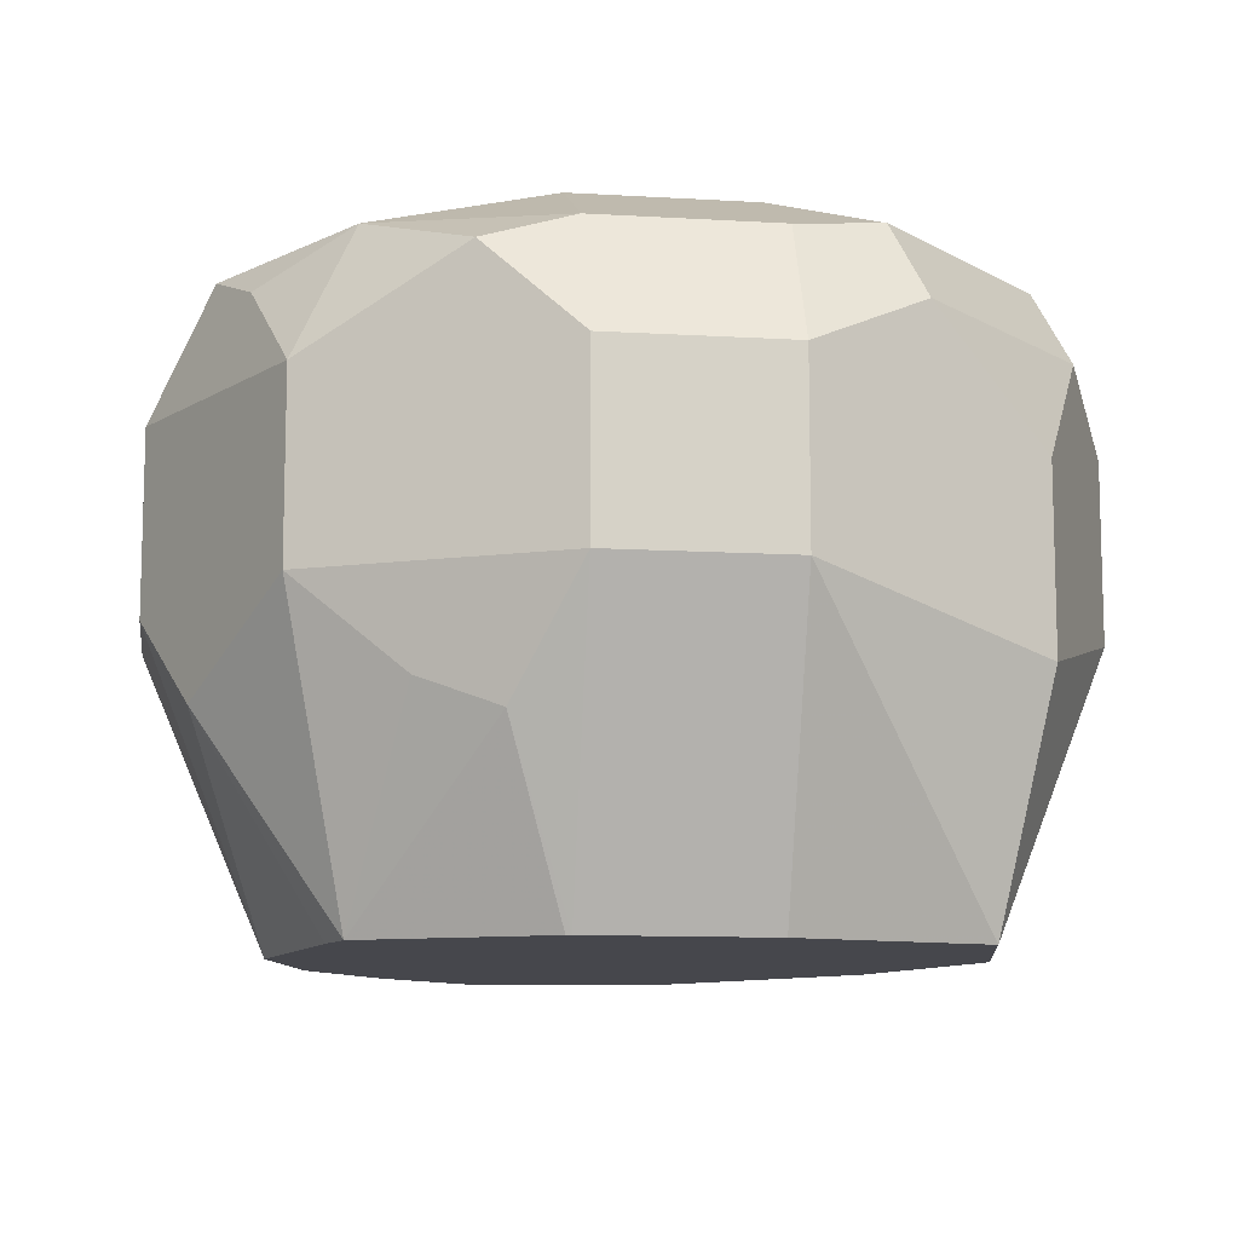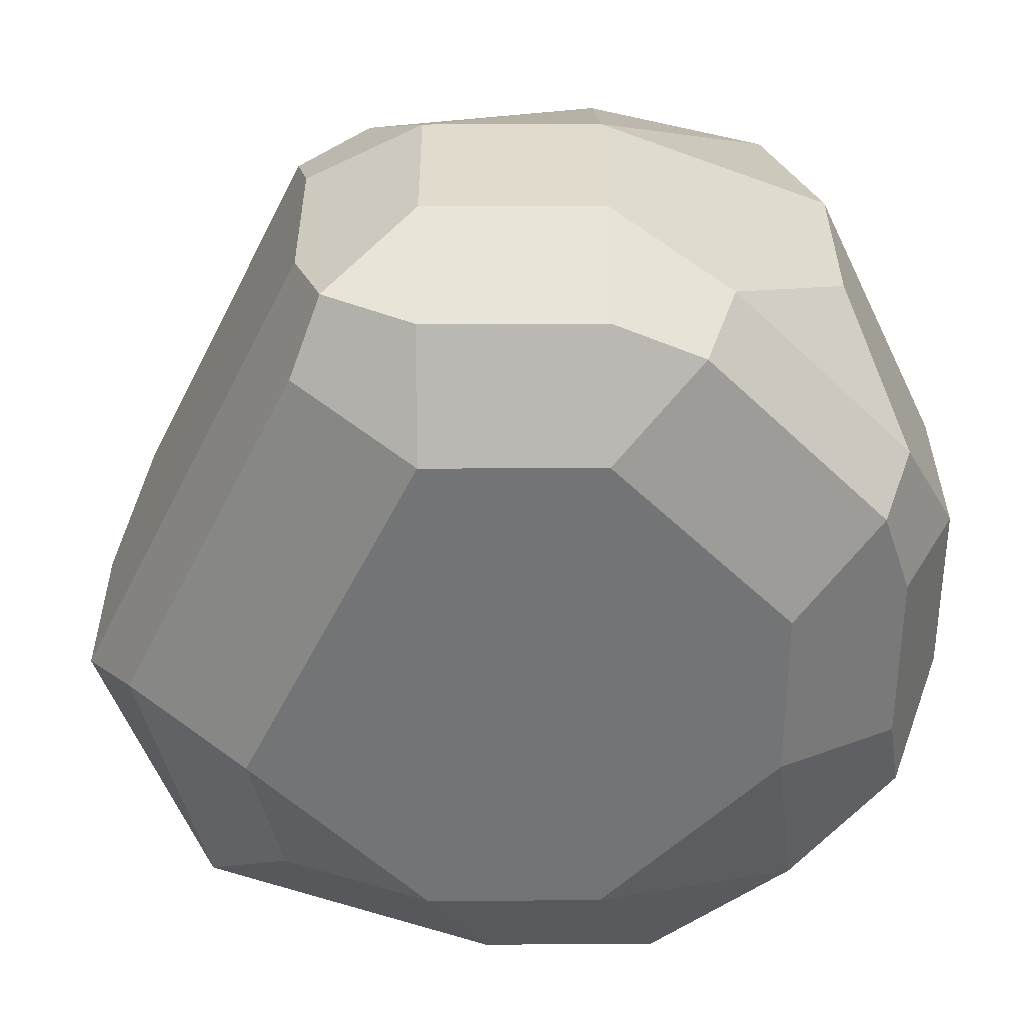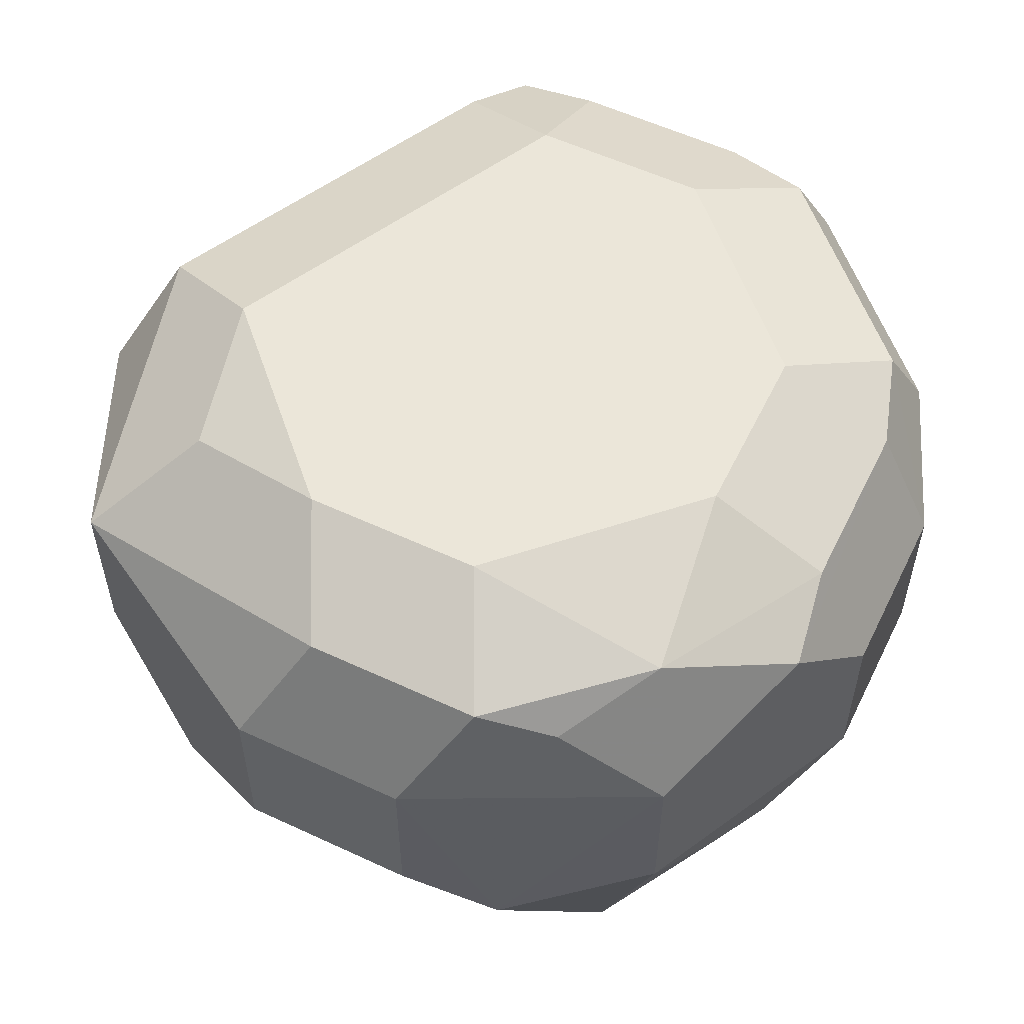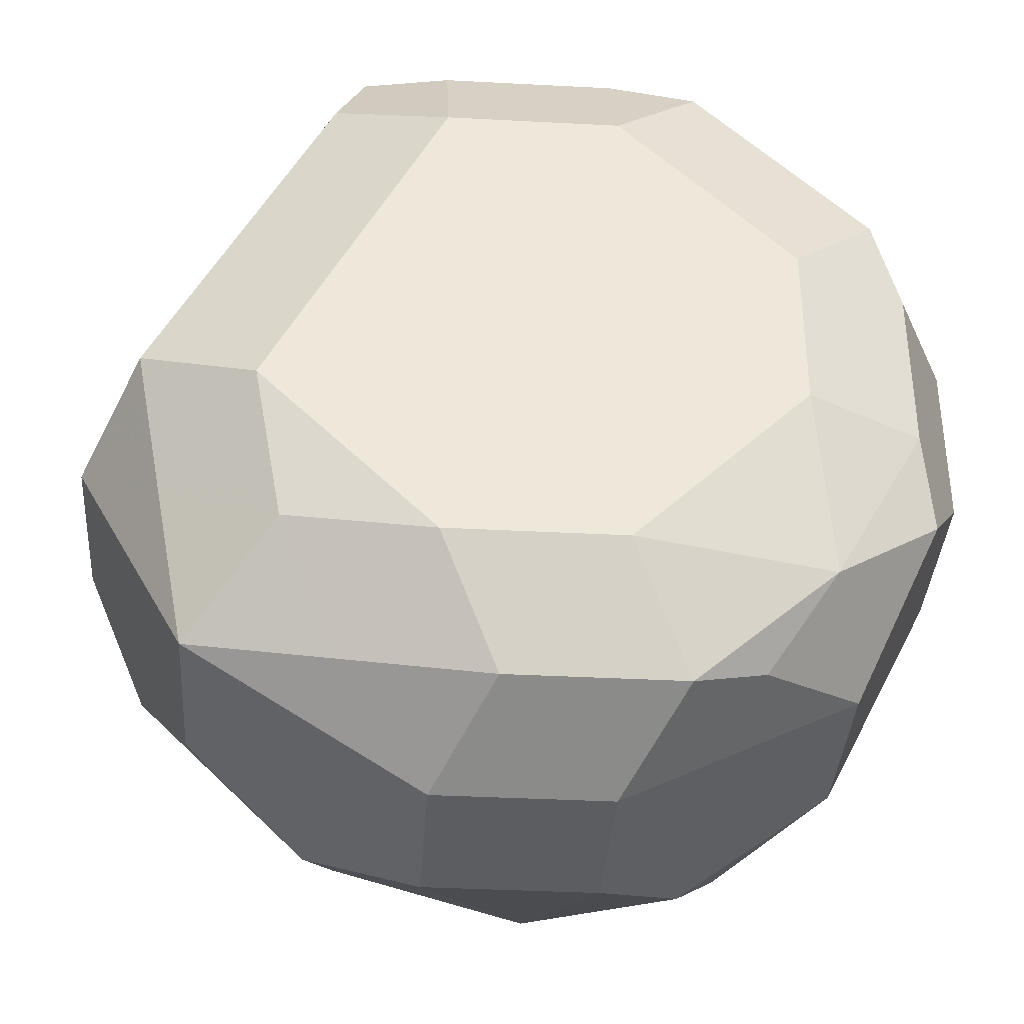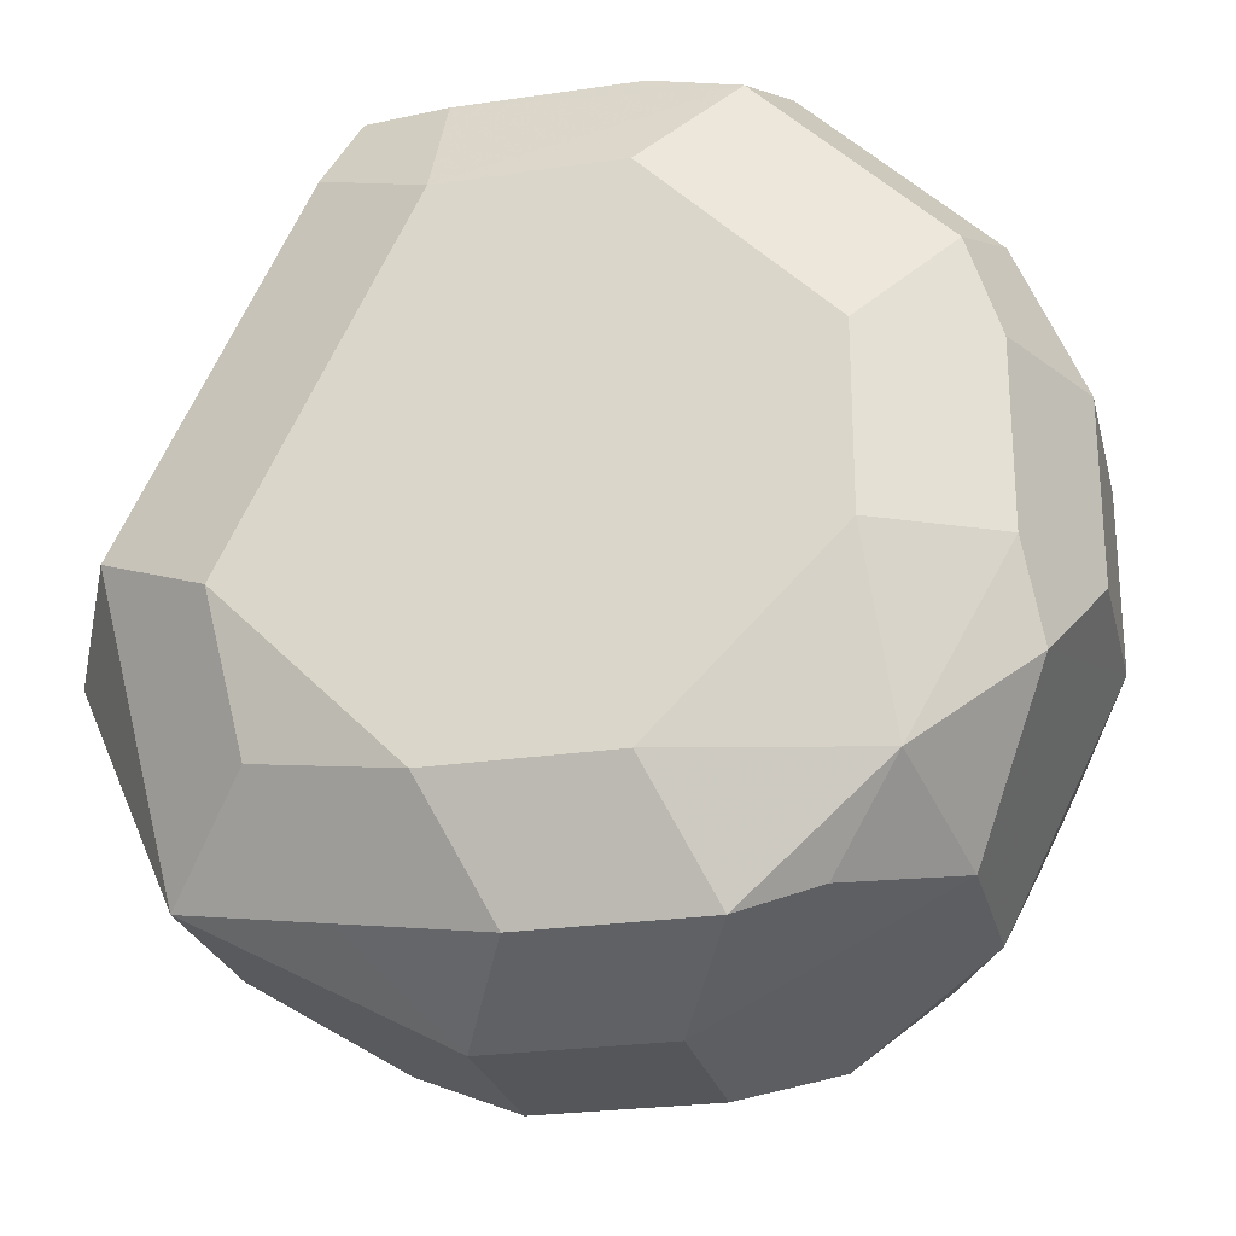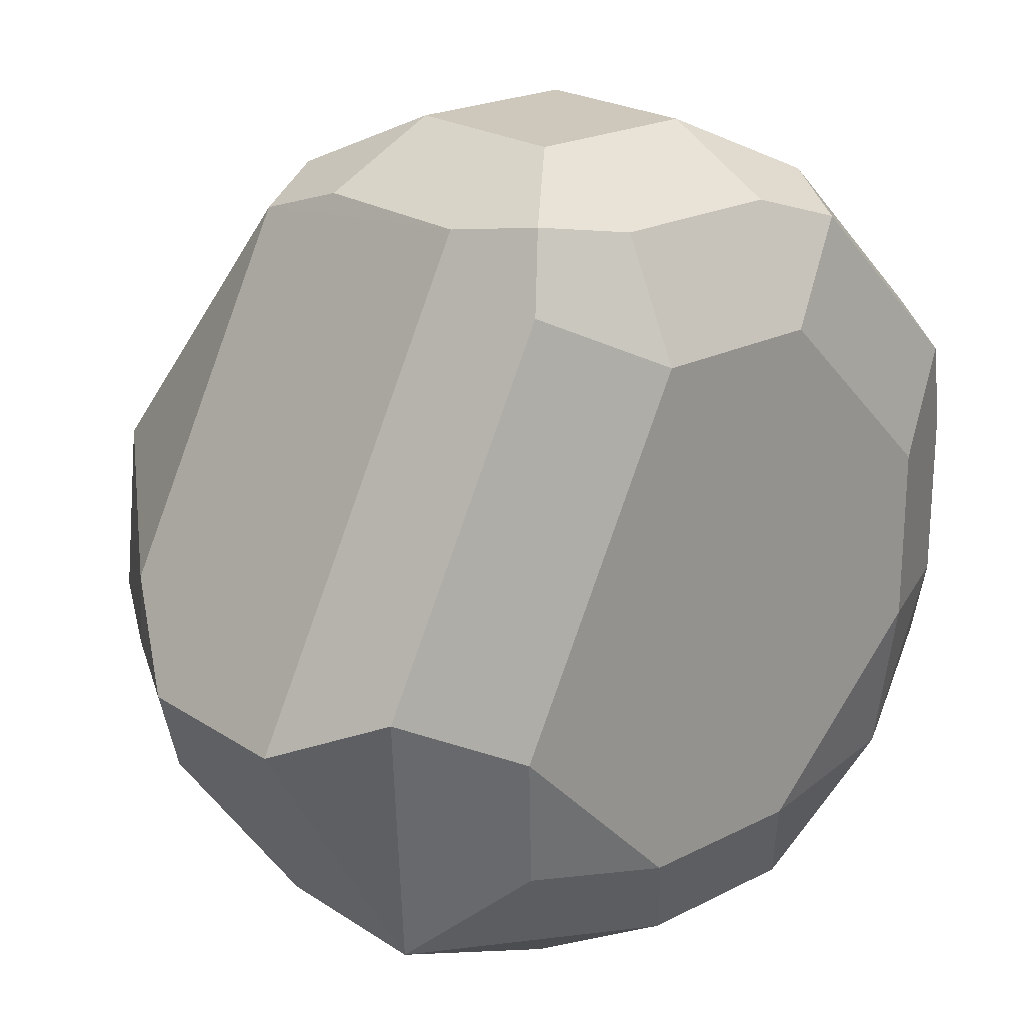
<metadata>
{"format":"obj","ext":"obj","renderer":"f3d","projection":"perspective","resolution":1024,"background":"white","views":[{"elev":-11.0,"azim":81.6,"up":"+Z"},{"elev":33.9,"azim":-0.3,"up":"+Y"},{"elev":56.4,"azim":26.0,"up":"+Z"},{"elev":-37.0,"azim":-3.9,"up":"+Y"},{"elev":-25.1,"azim":13.4,"up":"+Y"},{"elev":22.0,"azim":-41.6,"up":"+Y"}]}
</metadata>
<code>
v -0.3625 -0.4488 0.1726
v -0.374 -0.4486 0.1441
v -0.3784 -0.4302 0.1441
v -0.374 -0.4258 0.1669
v -0.3625 -0.4488 0.1899
v -0.3625 -0.4661 0.1726
v -0.374 -0.4659 0.1441
v -0.3968 -0.4258 0.1441
v -0.397 -0.4143 0.1726
v -0.374 -0.4258 0.1841
v -0.3683 -0.4373 0.1956
v -0.3711 -0.4402 0.2028
v -0.3683 -0.4488 0.2014
v -0.3668 -0.4747 0.1985
v -0.3625 -0.4661 0.1899
v -0.374 -0.4891 0.1726
v -0.3711 -0.479 0.164
v -0.3683 -0.4718 0.1611
v -0.3741 -0.4664 0.1441
v -0.3975 -0.426 0.1441
v -0.42 -0.4201 0.1611
v -0.4143 -0.4143 0.1726
v -0.397 -0.4143 0.1899
v -0.3855 -0.4201 0.1956
v -0.3798 -0.4488 0.2072
v -0.3798 -0.4661 0.2072
v -0.3683 -0.4661 0.2014
v -0.3884 -0.4229 0.2028
v -0.3776 -0.4833 0.2028
v -0.374 -0.4891 0.1899
v -0.3884 -0.4963 0.164
v -0.3817 -0.4833 0.1441
v -0.4139 -0.4333 0.1441
v -0.4272 -0.4229 0.164
v -0.4229 -0.4186 0.1985
v -0.4143 -0.4143 0.1899
v -0.4258 -0.4201 0.1726
v -0.397 -0.4201 0.2014
v -0.397 -0.4316 0.2072
v -0.397 -0.4833 0.2072
v -0.4143 -0.4201 0.2014
v -0.4143 -0.4316 0.2072
v -0.3913 -0.4949 0.2014
v -0.3841 -0.492 0.1985
v -0.397 -0.5006 0.1899
v -0.397 -0.5006 0.1726
v -0.4026 -0.4891 0.1441
v -0.3854 -0.4847 0.1441
v -0.4316 -0.4507 0.1441
v -0.4258 -0.4201 0.1899
v -0.4445 -0.4575 0.164
v -0.4488 -0.4661 0.1726
v -0.4488 -0.4661 0.1899
v -0.4258 -0.4258 0.2014
v -0.4431 -0.4603 0.2014
v -0.4143 -0.4833 0.2072
v -0.4316 -0.4661 0.2072
v -0.4085 -0.4949 0.2014
v -0.4143 -0.5006 0.1899
v -0.4143 -0.5006 0.1726
v -0.4161 -0.4851 0.1441
v -0.4143 -0.4949 0.1611
v -0.4229 -0.492 0.1597
v -0.4333 -0.4678 0.1441
v -0.4431 -0.4661 0.1611
v -0.4402 -0.4747 0.1597
v -0.4431 -0.4776 0.1669
v -0.4373 -0.4891 0.1784
v -0.4373 -0.4891 0.1956
v -0.4402 -0.4747 0.1985
v -0.4287 -0.4805 0.2043
v -0.4229 -0.492 0.1985
v -0.4258 -0.4949 0.1669
v -0.4256 -0.4774 0.1441
f 35 54 42
f 35 42 41
f 35 41 38
f 35 37 50
f 35 50 53
f 35 53 55
f 42 54 55
f 40 56 58
f 40 58 43
f 42 55 57
f 43 58 59
f 43 59 45
f 34 53 50
f 43 45 44
f 35 55 54
f 34 52 53
f 30 44 45
f 34 49 51
f 45 59 60
f 26 29 27
f 28 38 41
f 28 41 42
f 28 42 39
f 29 40 43
f 29 43 44
f 29 44 30
f 30 45 31
f 31 45 46
f 31 46 47
f 31 47 48
f 31 48 32
f 33 49 34
f 34 50 37
f 34 51 52
f 45 60 46
f 59 72 69
f 47 60 62
f 59 69 68
f 59 68 73
f 59 73 60
f 60 73 63
f 60 63 62
f 61 63 74
f 58 72 59
f 63 73 74
f 64 66 65
f 66 74 67
f 67 74 73
f 67 73 68
f 69 72 71
f 26 40 29
f 64 74 66
f 56 72 58
f 56 71 72
f 56 57 71
f 47 62 63
f 47 63 61
f 49 64 51
f 51 64 65
f 51 65 52
f 52 65 66
f 52 66 67
f 52 67 68
f 52 68 69
f 52 69 53
f 53 69 70
f 53 70 55
f 69 71 70
f 55 70 71
f 55 71 57
f 46 60 47
f 25 40 26
f 3 8 9
f 25 57 56
f 2 20 8
f 2 8 3
f 3 9 4
f 4 9 23
f 4 23 10
f 5 10 11
f 2 49 33
f 5 11 12
f 5 13 14
f 5 14 15
f 6 15 14
f 6 14 16
f 6 16 17
f 6 17 18
f 5 12 13
f 6 18 7
f 2 64 49
f 2 61 74
f 25 56 40
f 1 2 3
f 1 3 4
f 1 4 10
f 1 10 5
f 1 5 15
f 2 74 64
f 1 15 6
f 1 7 2
f 2 7 19
f 2 19 32
f 2 32 48
f 2 48 47
f 2 47 61
f 1 6 7
f 7 18 19
f 2 33 20
f 8 21 22
f 16 32 17
f 17 32 18
f 18 32 19
f 20 33 21
f 21 34 22
f 21 33 34
f 22 35 36
f 22 34 37
f 22 37 35
f 23 36 35
f 23 35 38
f 23 38 28
f 23 28 24
f 25 39 42
f 8 20 21
f 16 31 32
f 16 30 31
f 25 42 57
f 8 22 9
f 9 22 36
f 9 36 23
f 10 23 24
f 10 24 11
f 14 30 16
f 11 28 12
f 12 25 26
f 11 24 28
f 12 27 13
f 12 28 39
f 12 39 25
f 13 27 14
f 14 27 29
f 14 29 30
f 12 26 27

</code>
